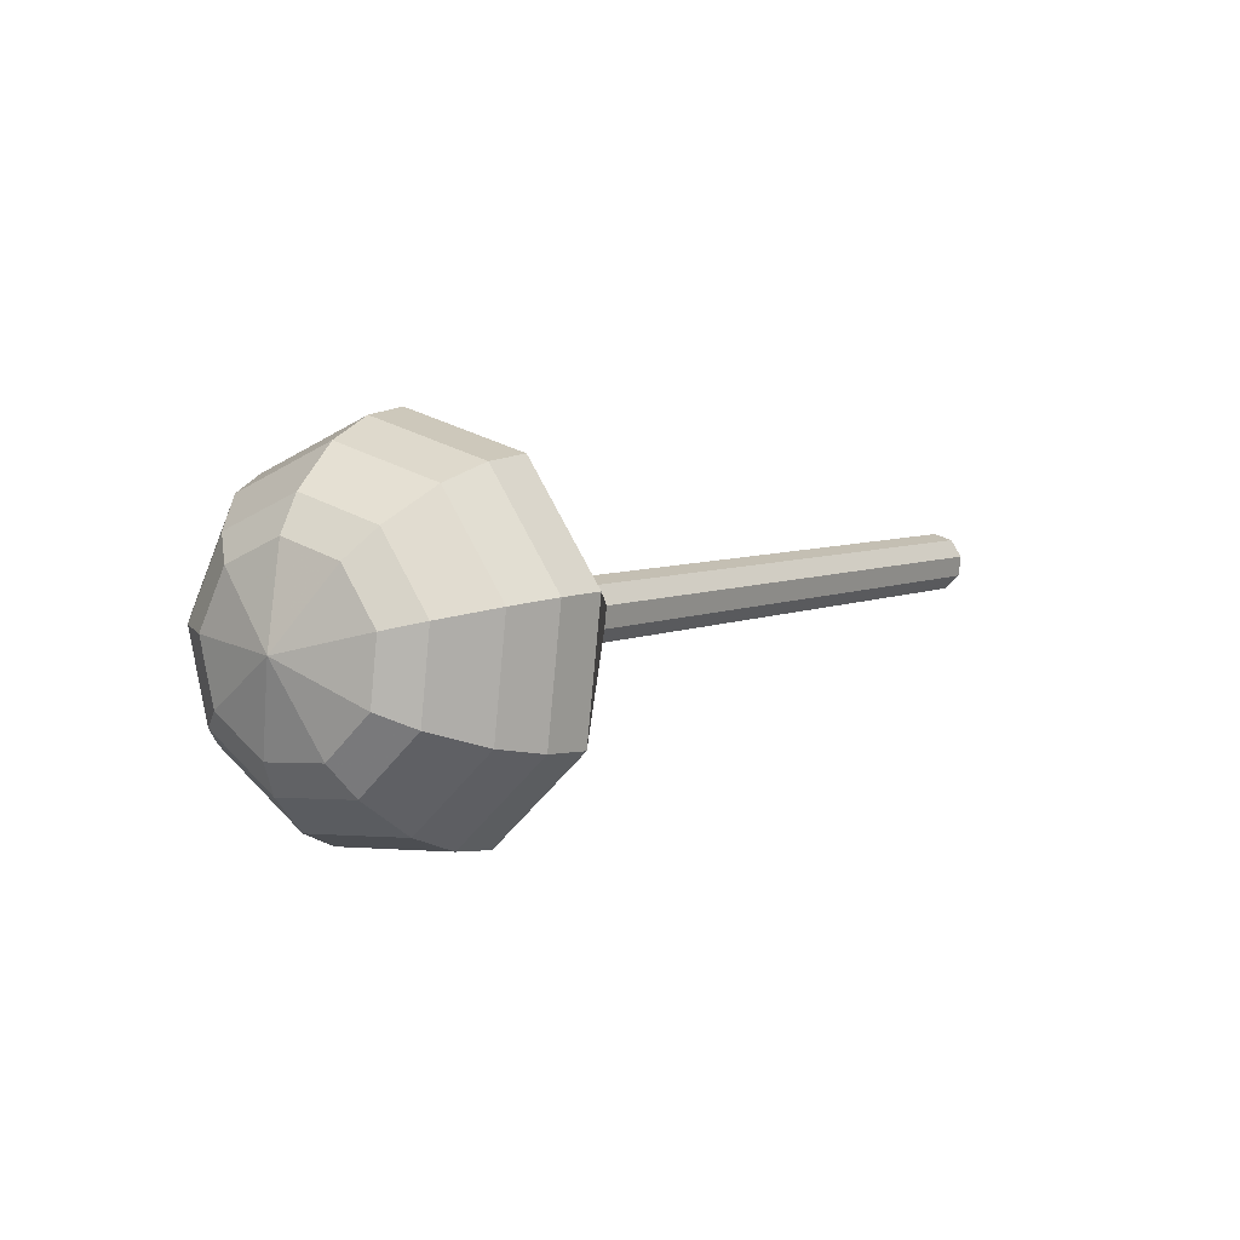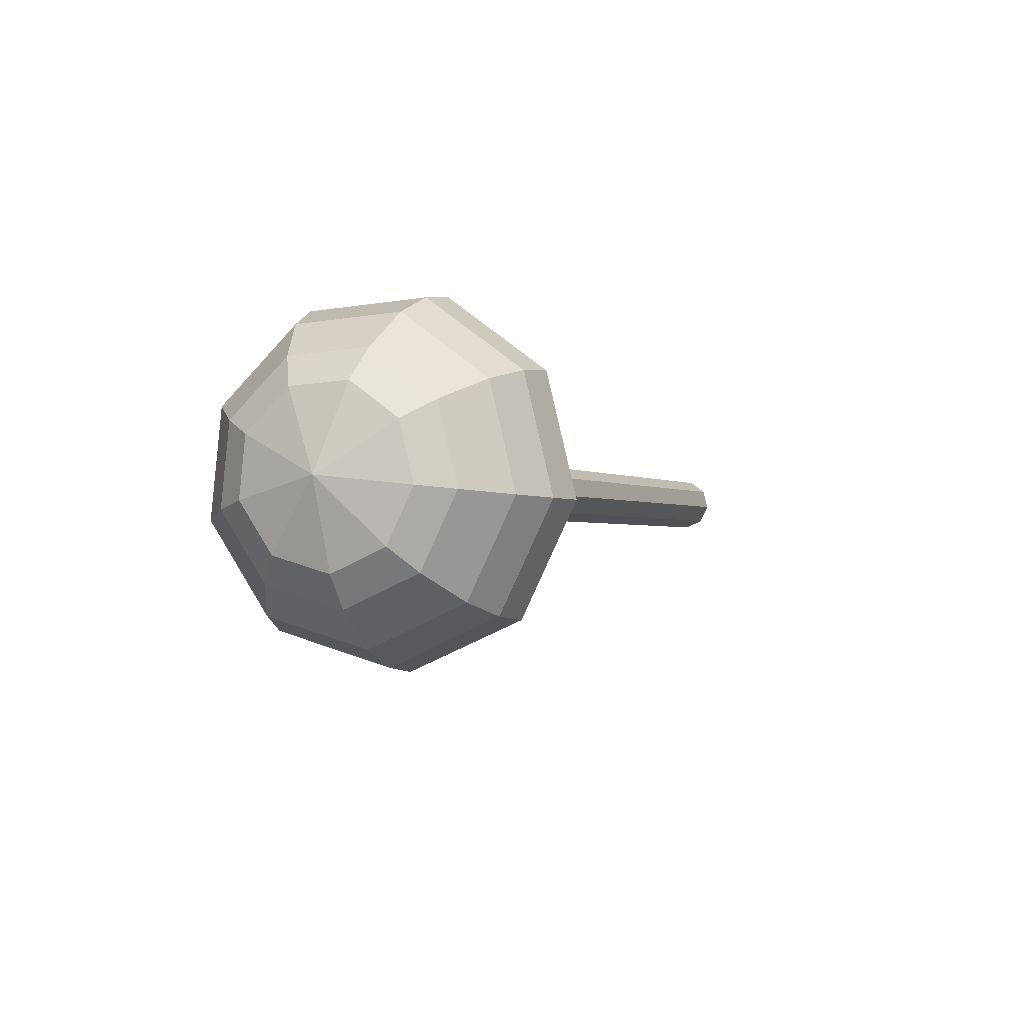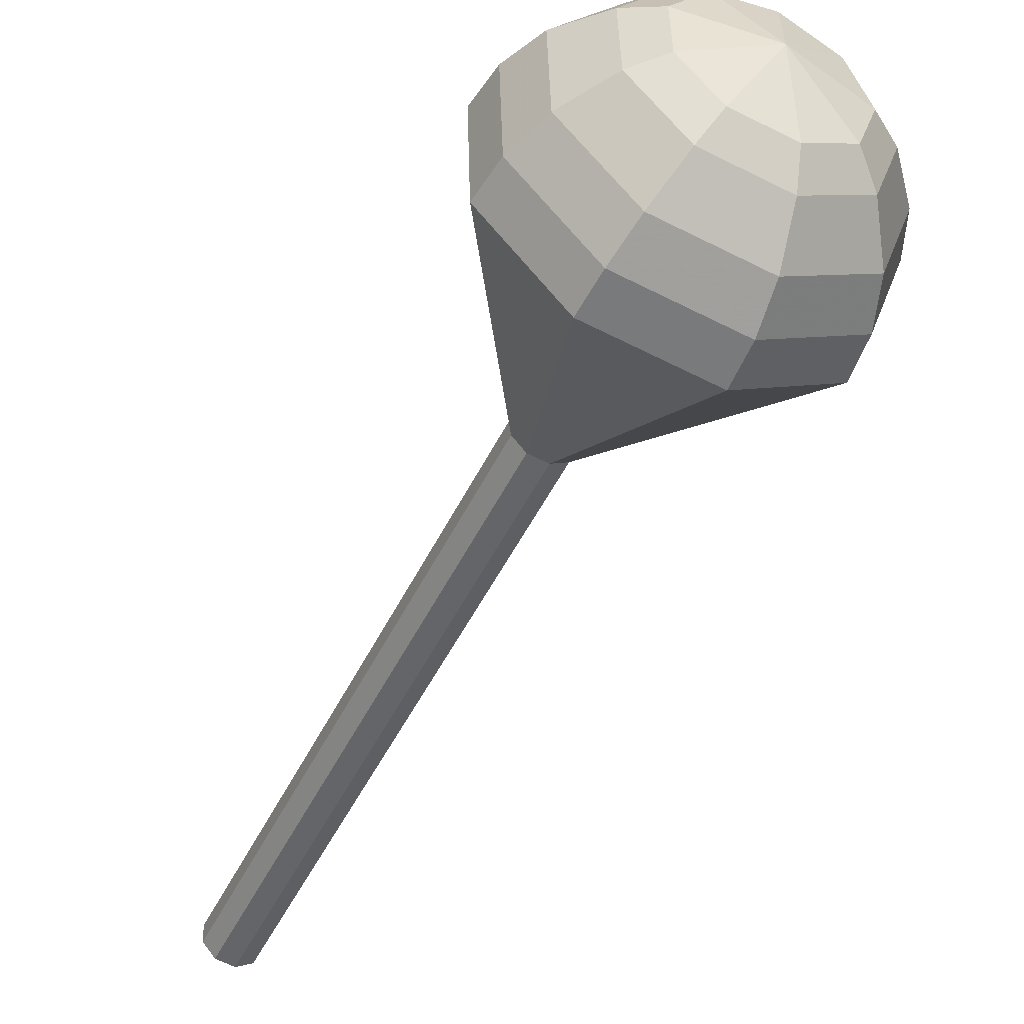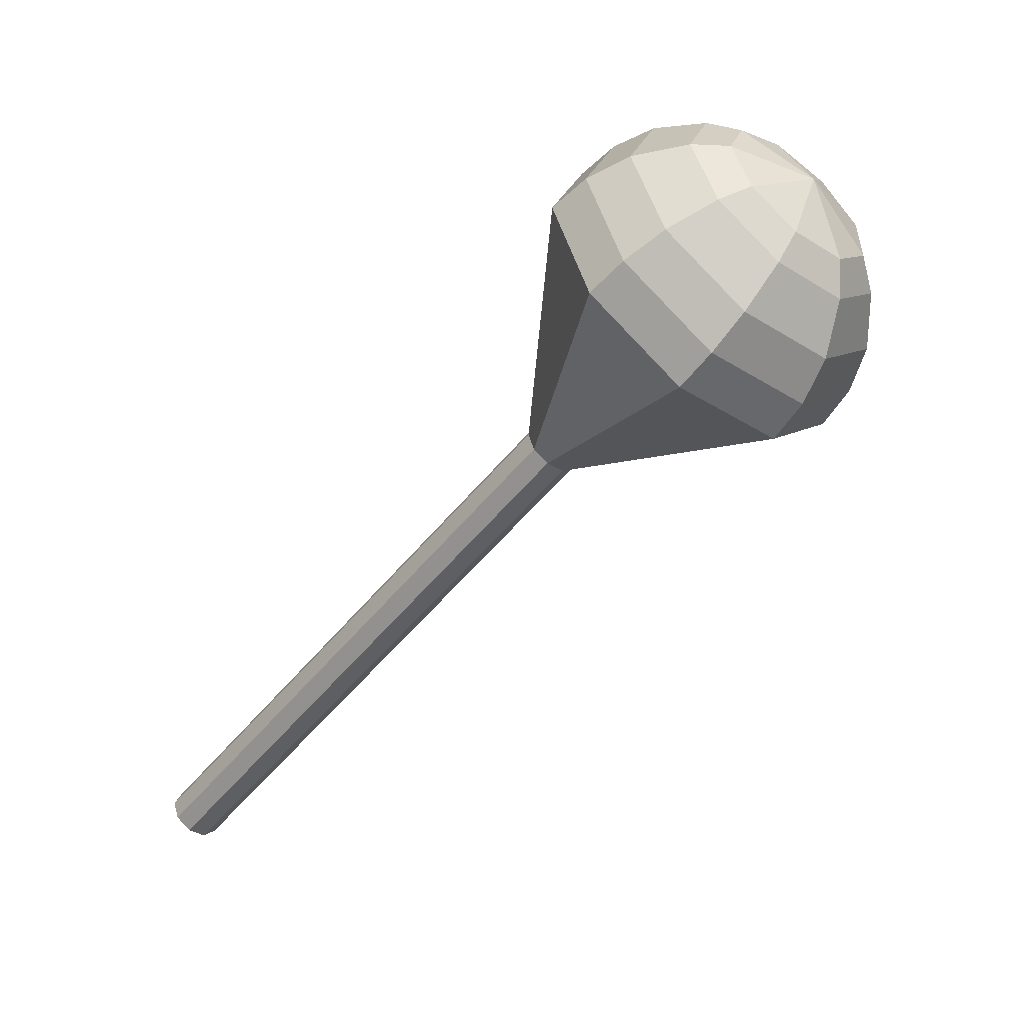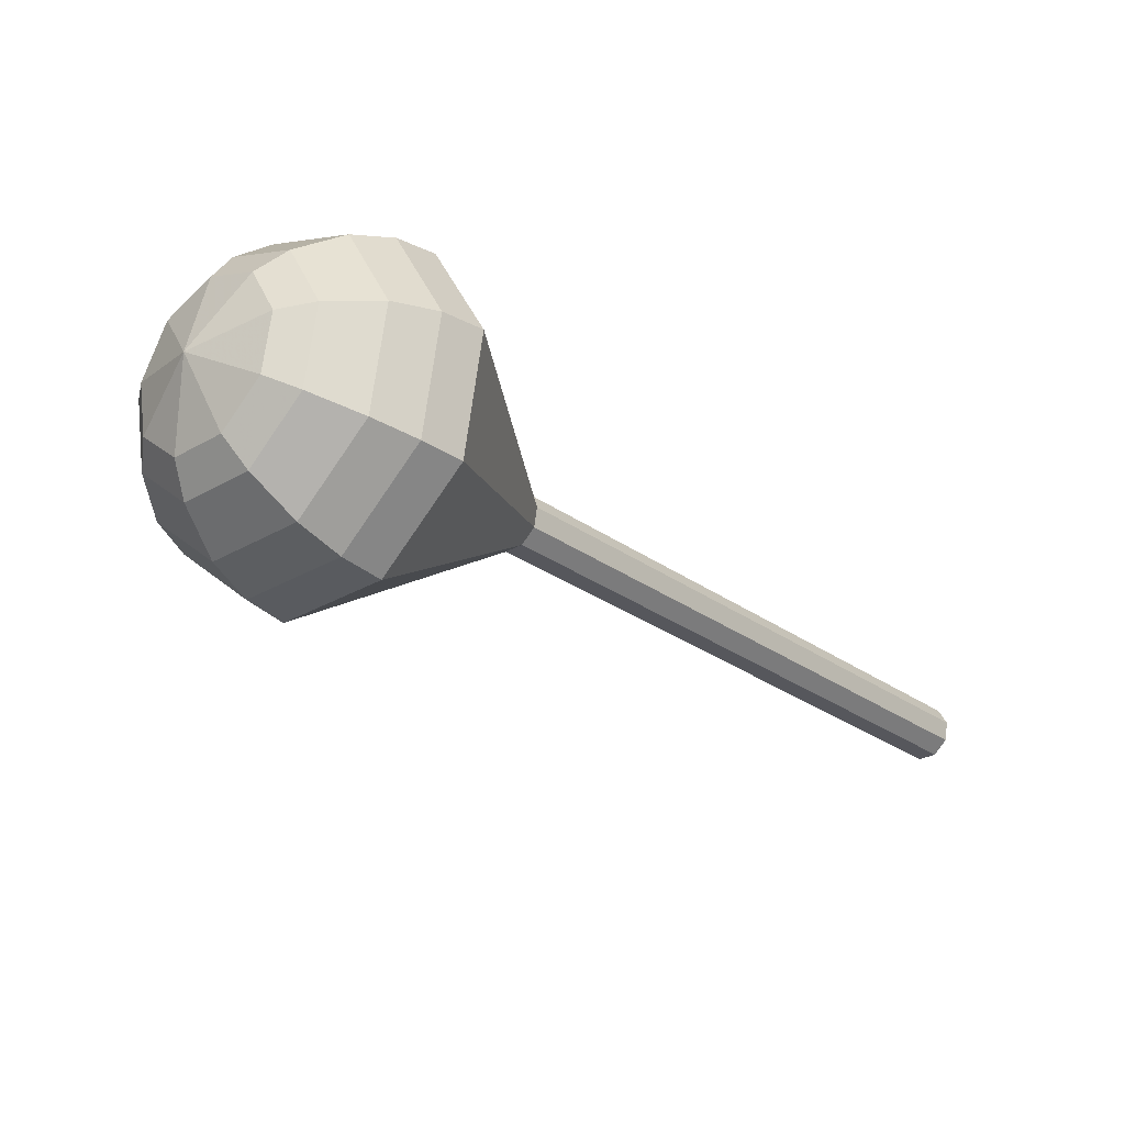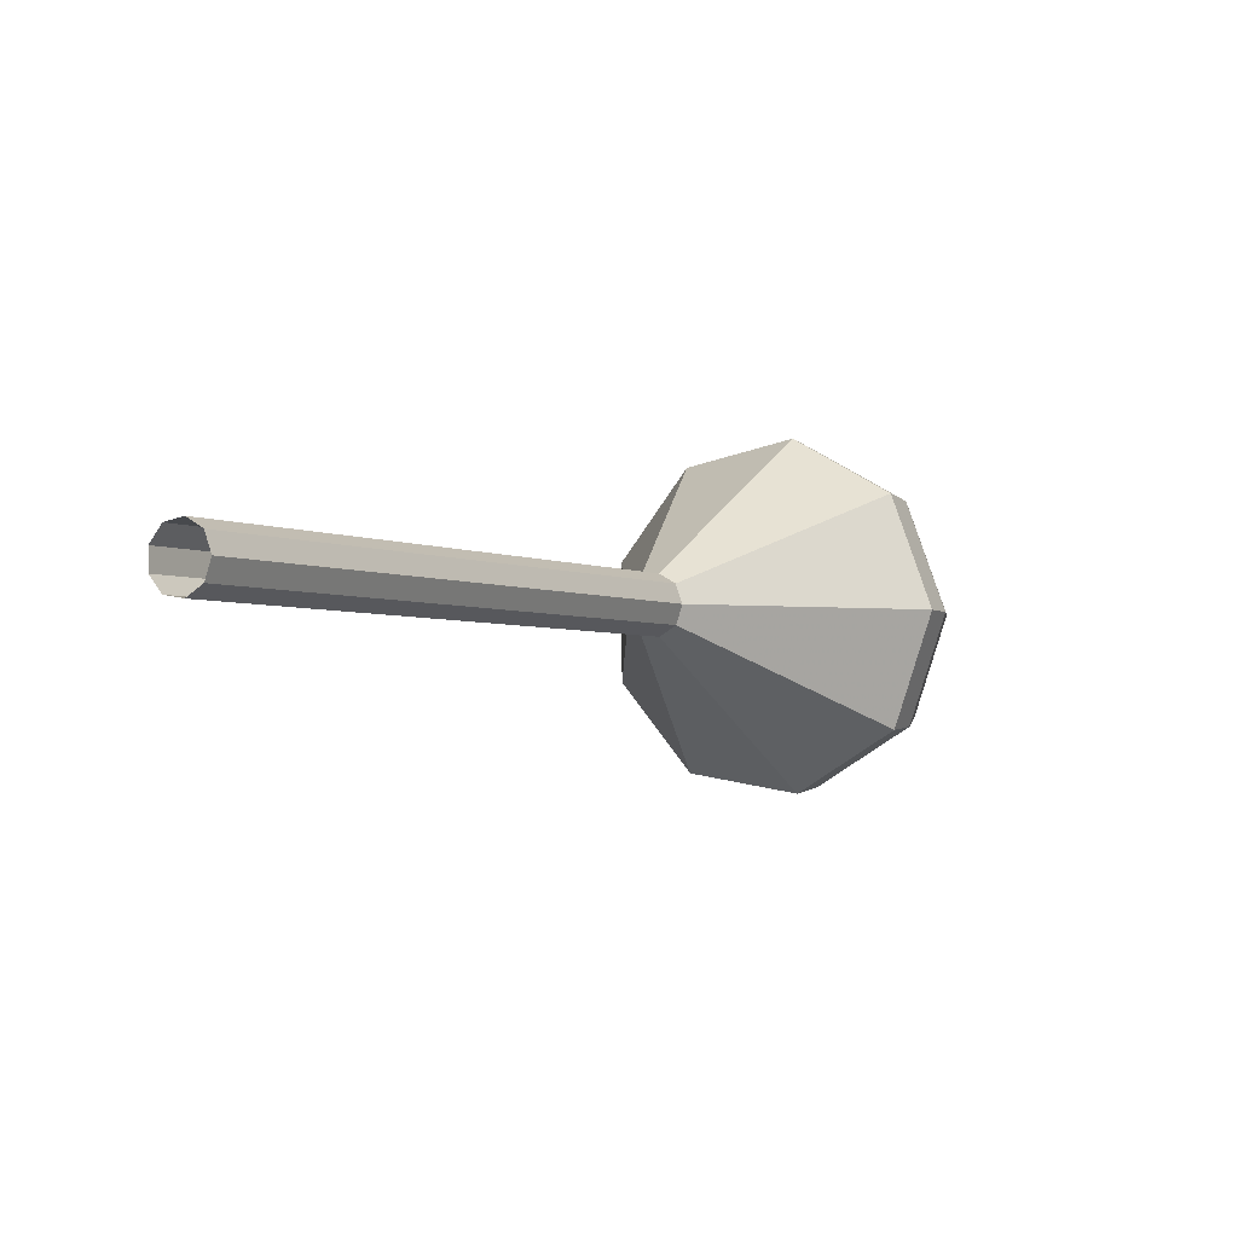
<metadata>
{"format":"obj","ext":"obj","renderer":"f3d","projection":"perspective","resolution":1024,"background":"white","views":[{"elev":67.9,"azim":-170.0,"up":"+Z"},{"elev":51.6,"azim":168.8,"up":"+Z"},{"elev":-17.0,"azim":3.6,"up":"+Y"},{"elev":56.9,"azim":21.9,"up":"+Z"},{"elev":62.5,"azim":-134.7,"up":"+Z"},{"elev":-62.4,"azim":4.5,"up":"+Z"}]}
</metadata>
<code>
g tube1
v 114 111 164.9
v 114.2 111.7 164.4
v 113.9 112.4 164.1
v 113.2 112.9 164.2
v 112.5 113 164.6
v 112.1 112.5 165.2
v 112.1 111.8 165.6
v 112.6 111.1 165.7
v 113.4 110.8 165.5
v 114 111 164.9
v 116.2 113.3 168.4
v 116.4 113.9 167.9
v 116.1 114.7 167.6
v 115.5 115.2 167.7
v 114.7 115.2 168.1
v 114.3 114.8 168.7
v 114.3 114 169.2
v 114.9 113.4 169.3
v 115.6 113.1 169
v 116.2 113.3 168.4
v 118.5 115.6 171.9
v 118.7 116.2 171.4
v 118.4 116.9 171.1
v 117.7 117.4 171.2
v 117 117.5 171.7
v 116.5 117 172.2
v 116.6 116.3 172.7
v 117.1 115.6 172.8
v 117.8 115.3 172.5
v 118.5 115.6 171.9
v 120.7 117.8 175.5
v 120.9 118.4 174.9
v 120.6 119.2 174.6
v 119.9 119.7 174.7
v 119.2 119.7 175.2
v 118.8 119.3 175.7
v 118.8 118.6 176.2
v 119.3 117.9 176.3
v 120.1 117.6 176
v 120.7 117.8 175.5
v 122.9 120.1 179
v 123.2 120.7 178.4
v 122.9 121.4 178.1
v 122.2 122 178.2
v 121.4 122 178.7
v 121 121.6 179.2
v 121 120.8 179.7
v 121.6 120.2 179.8
v 122.3 119.9 179.5
v 122.9 120.1 179
v 127.4 124.6 186
v 127.6 125.2 185.4
v 127.3 126 185.2
v 126.6 126.5 185.3
v 125.9 126.5 185.7
v 125.5 126.1 186.3
v 125.5 125.3 186.7
v 126 124.7 186.8
v 126.8 124.4 186.5
v 127.4 124.6 186
v 136.3 124.7 193
v 137.6 128.5 189.8
v 135.8 133 188
v 131.7 136.1 188.6
v 127.3 136.3 191.3
v 124.7 133.6 194.7
v 124.9 129.2 197.4
v 128.1 125.2 198
v 132.6 123.4 196.2
v 136.3 124.7 193
v 137 125.8 194.4
v 138.3 129.4 191.3
v 136.5 133.8 189.6
v 132.6 136.8 190.2
v 128.3 137 192.7
v 125.7 134.4 196.1
v 126 130.1 198.6
v 129.1 126.2 199.2
v 133.4 124.5 197.5
v 137 125.8 194.4
v 137.4 127.2 195.8
v 138.5 130.5 193
v 136.9 134.4 191.5
v 133.4 137 192
v 129.6 137.3 194.3
v 127.3 134.9 197.3
v 127.5 131.1 199.6
v 130.2 127.6 200.1
v 134.1 126.1 198.6
v 137.4 127.2 195.8
v 137.2 129.2 197.2
v 138 131.7 195
v 136.8 134.7 193.9
v 134.1 136.7 194.3
v 131.2 136.9 196
v 129.5 135.1 198.3
v 129.7 132.2 200.1
v 131.7 129.5 200.4
v 134.7 128.3 199.3
v 137.2 129.2 197.2
v 136.7 130.6 197.9
v 137.3 132.4 196.3
v 136.4 134.6 195.5
v 134.4 136.1 195.8
v 132.3 136.2 197
v 131 134.9 198.7
v 131.2 132.8 200
v 132.7 130.8 200.3
v 134.9 129.9 199.4
v 136.7 130.6 197.9
v 134.5 133.6 198.6
v 134.5 133.6 198.6
v 134.5 133.6 198.6
v 134.5 133.6 198.6
v 134.5 133.6 198.6
v 134.5 133.6 198.6
v 134.5 133.6 198.6
v 134.5 133.6 198.6
v 134.5 133.6 198.6
v 134.5 133.6 198.6
f 1 2 12
f 12 11 1
f 2 3 13
f 13 12 2
f 3 4 14
f 14 13 3
f 4 5 15
f 15 14 4
f 5 6 16
f 16 15 5
f 6 7 17
f 17 16 6
f 7 8 18
f 18 17 7
f 8 9 19
f 19 18 8
f 9 10 20
f 20 19 9
f 11 12 22
f 22 21 11
f 12 13 23
f 23 22 12
f 13 14 24
f 24 23 13
f 14 15 25
f 25 24 14
f 15 16 26
f 26 25 15
f 16 17 27
f 27 26 16
f 17 18 28
f 28 27 17
f 18 19 29
f 29 28 18
f 19 20 30
f 30 29 19
f 21 22 32
f 32 31 21
f 22 23 33
f 33 32 22
f 23 24 34
f 34 33 23
f 24 25 35
f 35 34 24
f 25 26 36
f 36 35 25
f 26 27 37
f 37 36 26
f 27 28 38
f 38 37 27
f 28 29 39
f 39 38 28
f 29 30 40
f 40 39 29
f 31 32 42
f 42 41 31
f 32 33 43
f 43 42 32
f 33 34 44
f 44 43 33
f 34 35 45
f 45 44 34
f 35 36 46
f 46 45 35
f 36 37 47
f 47 46 36
f 37 38 48
f 48 47 37
f 38 39 49
f 49 48 38
f 39 40 50
f 50 49 39
f 41 42 52
f 52 51 41
f 42 43 53
f 53 52 42
f 43 44 54
f 54 53 43
f 44 45 55
f 55 54 44
f 45 46 56
f 56 55 45
f 46 47 57
f 57 56 46
f 47 48 58
f 58 57 47
f 48 49 59
f 59 58 48
f 49 50 60
f 60 59 49
f 51 52 62
f 62 61 51
f 52 53 63
f 63 62 52
f 53 54 64
f 64 63 53
f 54 55 65
f 65 64 54
f 55 56 66
f 66 65 55
f 56 57 67
f 67 66 56
f 57 58 68
f 68 67 57
f 58 59 69
f 69 68 58
f 59 60 70
f 70 69 59
f 61 62 72
f 72 71 61
f 62 63 73
f 73 72 62
f 63 64 74
f 74 73 63
f 64 65 75
f 75 74 64
f 65 66 76
f 76 75 65
f 66 67 77
f 77 76 66
f 67 68 78
f 78 77 67
f 68 69 79
f 79 78 68
f 69 70 80
f 80 79 69
f 71 72 82
f 82 81 71
f 72 73 83
f 83 82 72
f 73 74 84
f 84 83 73
f 74 75 85
f 85 84 74
f 75 76 86
f 86 85 75
f 76 77 87
f 87 86 76
f 77 78 88
f 88 87 77
f 78 79 89
f 89 88 78
f 79 80 90
f 90 89 79
f 81 82 92
f 92 91 81
f 82 83 93
f 93 92 82
f 83 84 94
f 94 93 83
f 84 85 95
f 95 94 84
f 85 86 96
f 96 95 85
f 86 87 97
f 97 96 86
f 87 88 98
f 98 97 87
f 88 89 99
f 99 98 88
f 89 90 100
f 100 99 89
f 91 92 102
f 102 101 91
f 92 93 103
f 103 102 92
f 93 94 104
f 104 103 93
f 94 95 105
f 105 104 94
f 95 96 106
f 106 105 95
f 96 97 107
f 107 106 96
f 97 98 108
f 108 107 97
f 98 99 109
f 109 108 98
f 99 100 110
f 110 109 99
f 101 102 112
f 112 111 101
f 102 103 113
f 113 112 102
f 103 104 114
f 114 113 103
f 104 105 115
f 115 114 104
f 105 106 116
f 116 115 105
f 106 107 117
f 117 116 106
f 107 108 118
f 118 117 107
f 108 109 119
f 119 118 108
f 109 110 120
f 120 119 109
g

</code>
